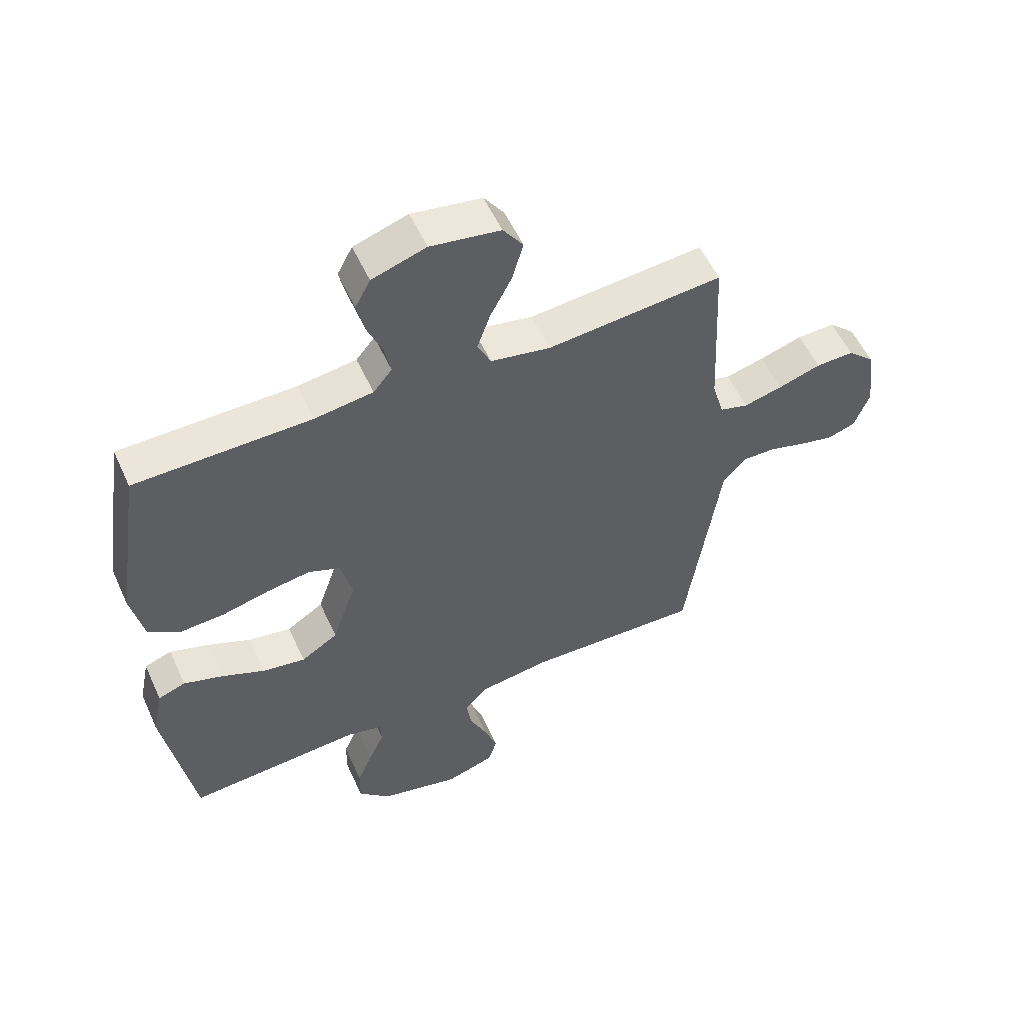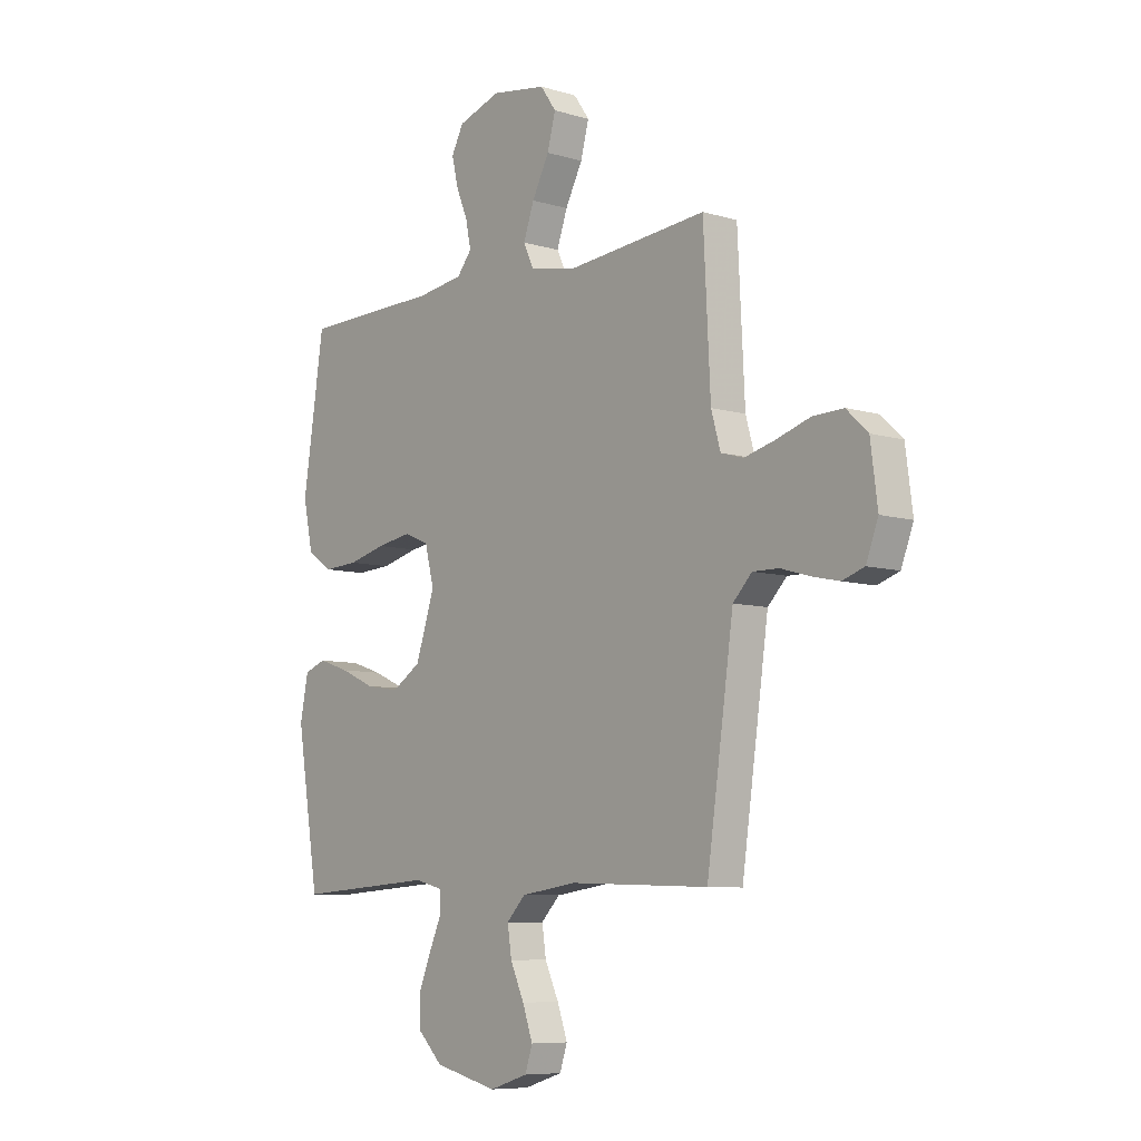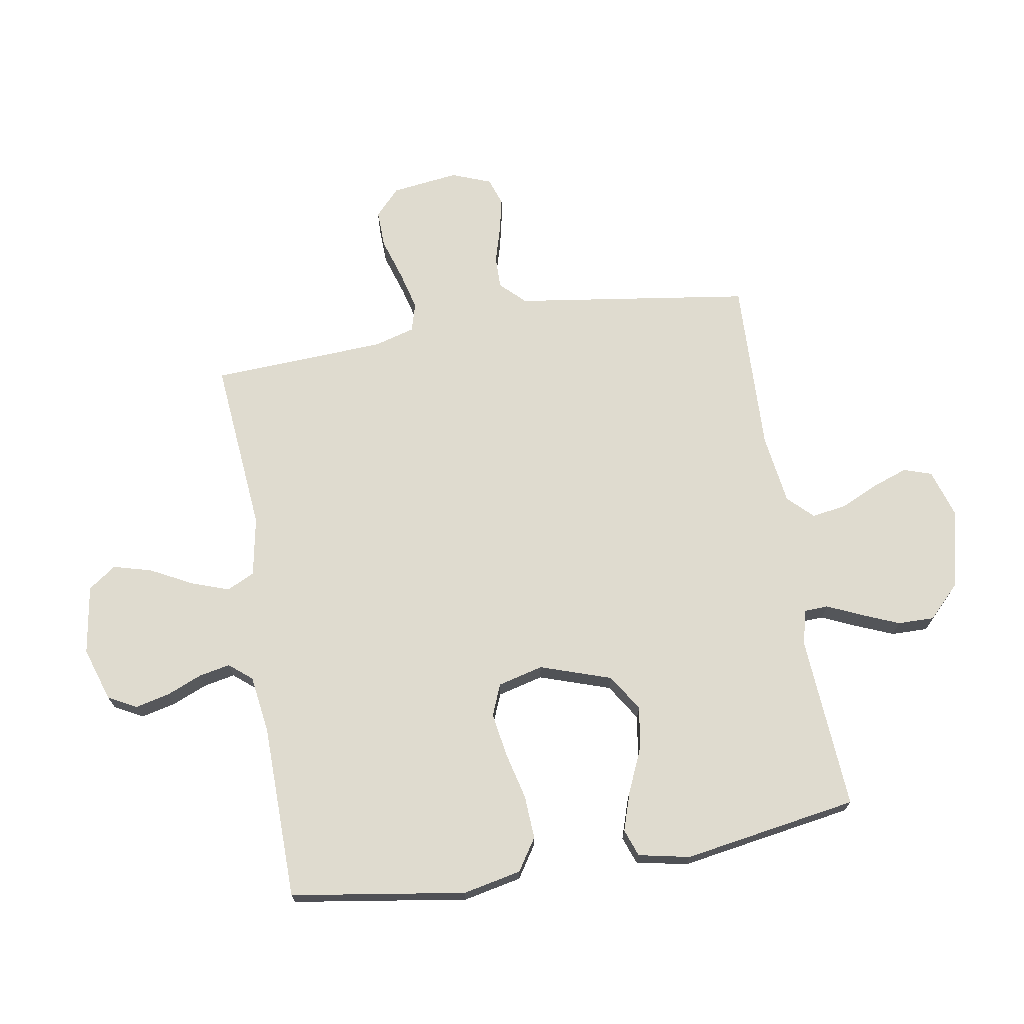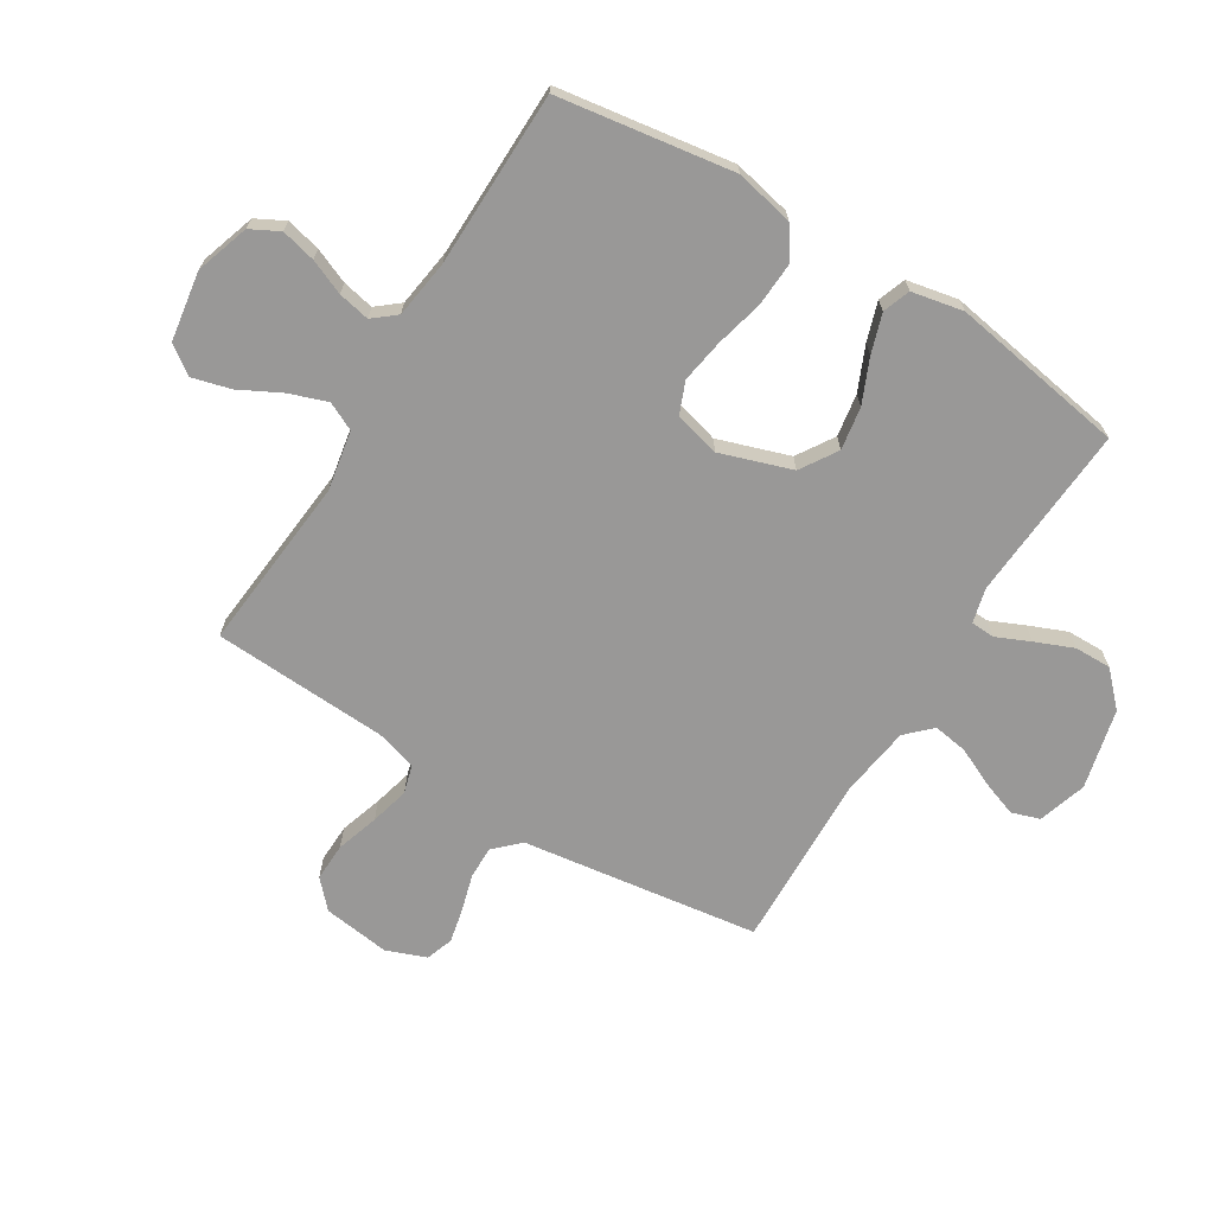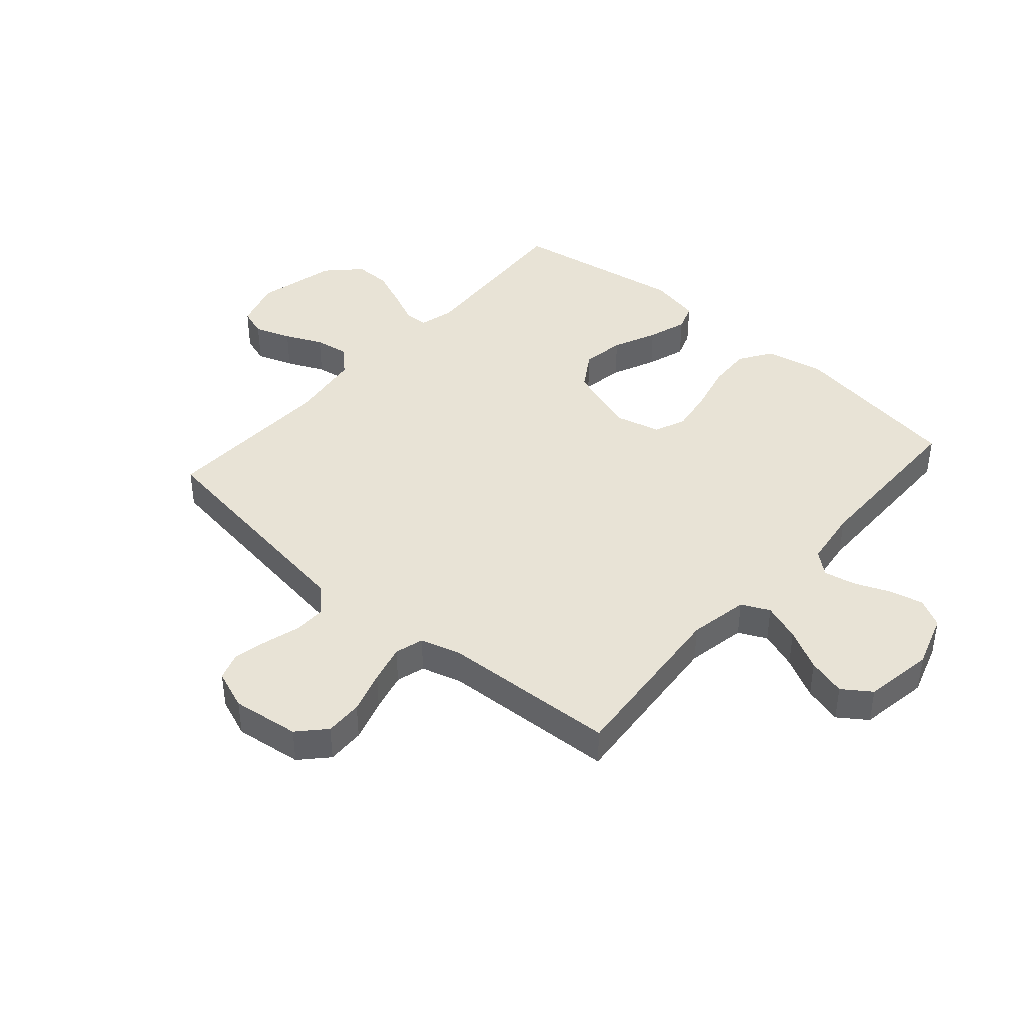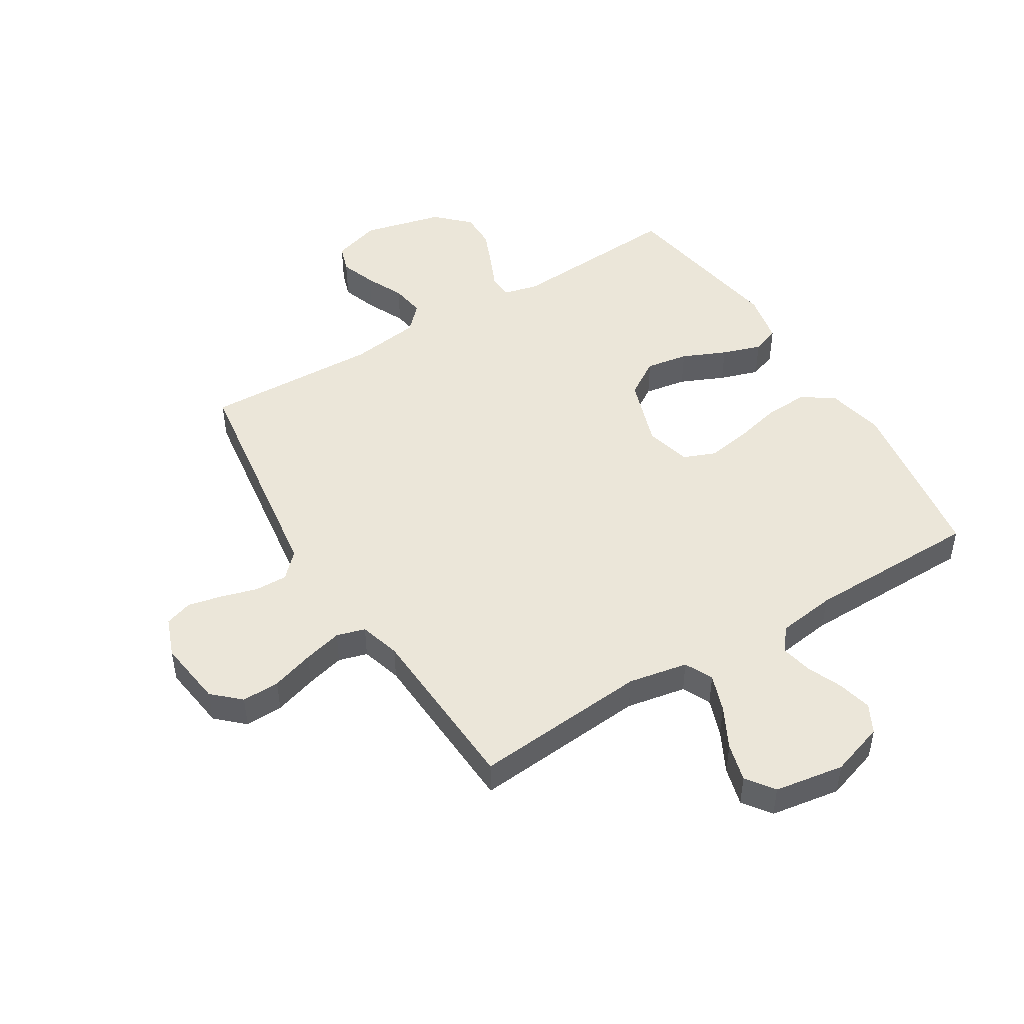
<metadata>
{"format":"obj","ext":"obj","renderer":"f3d","projection":"perspective","resolution":1024,"background":"white","views":[{"elev":55.2,"azim":155.7,"up":"+Z"},{"elev":-7.8,"azim":-129.8,"up":"+Z"},{"elev":70.5,"azim":80.5,"up":"+Y"},{"elev":-68.7,"azim":58.3,"up":"+Y"},{"elev":41.6,"azim":-48.7,"up":"+Y"},{"elev":47.6,"azim":-31.6,"up":"+Y"}]}
</metadata>
<code>
v 0.5 0.07 0.5
v 0.546 0.07 0.2
v 0.525 0.07 0.1
v 0.47 0.07 0.064
v 0.395 0.07 0.068
v 0.314 0.07 0.088
v 0.239 0.07 0.1
v 0.185 0.07 0.078
v 0.165 0.07 0
v 0.206 0.07 -0.122
v 0.269 0.07 -0.162
v 0.342 0.07 -0.15
v 0.417 0.07 -0.117
v 0.484 0.07 -0.095
v 0.531 0.07 -0.112
v 0.549 0.07 -0.2
v 0.5 0.07 -0.5
v 0.2 0.07 -0.48
v 0.14 0.07 -0.495
v 0.138 0.07 -0.536
v 0.164 0.07 -0.594
v 0.191 0.07 -0.659
v 0.192 0.07 -0.722
v 0.137 0.07 -0.776
v 0 0.07 -0.809
v -0.083 0.07 -0.783
v -0.099 0.07 -0.735
v -0.077 0.07 -0.673
v -0.047 0.07 -0.608
v -0.038 0.07 -0.549
v -0.079 0.07 -0.507
v -0.2 0.07 -0.49
v -0.5 0.07 -0.5
v -0.543 0.07 -0.2
v -0.558 0.07 -0.094
v -0.599 0.07 -0.052
v -0.655 0.07 -0.053
v -0.717 0.07 -0.071
v -0.776 0.07 -0.084
v -0.823 0.07 -0.068
v -0.849 0.07 0
v -0.834 0.07 0.115
v -0.788 0.07 0.158
v -0.723 0.07 0.156
v -0.65 0.07 0.133
v -0.584 0.07 0.116
v -0.535 0.07 0.13
v -0.515 0.07 0.2
v -0.5 0.07 0.5
v -0.2 0.07 0.473
v -0.098 0.07 0.492
v -0.075 0.07 0.54
v -0.098 0.07 0.605
v -0.135 0.07 0.676
v -0.153 0.07 0.742
v -0.119 0.07 0.79
v 0 0.07 0.809
v 0.092 0.07 0.779
v 0.118 0.07 0.73
v 0.104 0.07 0.671
v 0.079 0.07 0.611
v 0.068 0.07 0.557
v 0.1 0.07 0.518
v 0.2 0.07 0.504
v 0.5 0 0.5
v 0.546 0 0.2
v 0.525 0 0.1
v 0.47 0 0.064
v 0.395 0 0.068
v 0.314 0 0.088
v 0.239 0 0.1
v 0.185 0 0.078
v 0.165 0 0
v 0.206 0 -0.122
v 0.269 0 -0.162
v 0.342 0 -0.15
v 0.417 0 -0.117
v 0.484 0 -0.095
v 0.531 0 -0.112
v 0.549 0 -0.2
v 0.5 0 -0.5
v 0.2 0 -0.48
v 0.14 0 -0.495
v 0.138 0 -0.536
v 0.164 0 -0.594
v 0.191 0 -0.659
v 0.192 0 -0.722
v 0.137 0 -0.776
v 0 0 -0.809
v -0.083 0 -0.783
v -0.099 0 -0.735
v -0.077 0 -0.673
v -0.047 0 -0.608
v -0.038 0 -0.549
v -0.079 0 -0.507
v -0.2 0 -0.49
v -0.5 0 -0.5
v -0.543 0 -0.2
v -0.558 0 -0.094
v -0.599 0 -0.052
v -0.655 0 -0.053
v -0.717 0 -0.071
v -0.776 0 -0.084
v -0.823 0 -0.068
v -0.849 0 0
v -0.834 0 0.115
v -0.788 0 0.158
v -0.723 0 0.156
v -0.65 0 0.133
v -0.584 0 0.116
v -0.535 0 0.13
v -0.515 0 0.2
v -0.5 0 0.5
v -0.2 0 0.473
v -0.098 0 0.492
v -0.075 0 0.54
v -0.098 0 0.605
v -0.135 0 0.676
v -0.153 0 0.742
v -0.119 0 0.79
v 0 0 0.809
v 0.092 0 0.779
v 0.118 0 0.73
v 0.104 0 0.671
v 0.079 0 0.611
v 0.068 0 0.557
v 0.1 0 0.518
v 0.2 0 0.504
f 58 59 60 61
f 58 61 62
f 57 58 62
f 56 57 62
f 53 54 55 56
f 52 53 56 62
f 51 52 62 63
f 48 49 50
f 47 48 50 51
f 42 43 44 45
f 42 45 46
f 41 42 46
f 40 41 46 47
f 37 38 39 40
f 32 33 34 35
f 31 32 35
f 31 35 36
f 26 27 28 29
f 24 25 26 29
f 24 29 30
f 23 24 30
f 20 21 22 23
f 20 23 30 31
f 15 16 17 18
f 15 18 19
f 12 13 14 15
f 12 15 19
f 11 12 19
f 10 11 19
f 9 10 19
f 3 4 5 6
f 3 6 7
f 64 1 2 3
f 64 3 7
f 47 51 63 64
f 37 40 47 64
f 36 37 64 7
f 19 20 31 36
f 9 19 36
f 8 9 36
f 7 8 36
f 125 124 123 122
f 126 125 122
f 126 122 121
f 126 121 120
f 120 119 118 117
f 126 120 117 116
f 127 126 116 115
f 114 113 112
f 115 114 112 111
f 109 108 107 106
f 110 109 106
f 110 106 105
f 111 110 105 104
f 104 103 102 101
f 99 98 97 96
f 99 96 95
f 100 99 95
f 93 92 91 90
f 93 90 89 88
f 94 93 88
f 94 88 87
f 87 86 85 84
f 95 94 87 84
f 82 81 80 79
f 83 82 79
f 79 78 77 76
f 83 79 76
f 83 76 75
f 83 75 74
f 83 74 73
f 70 69 68 67
f 71 70 67
f 67 66 65 128
f 71 67 128
f 128 127 115 111
f 128 111 104 101
f 71 128 101 100
f 100 95 84 83
f 100 83 73
f 100 73 72
f 100 72 71
f 1 65 66 2
f 2 66 67 3
f 3 67 68 4
f 4 68 69 5
f 5 69 70 6
f 6 70 71 7
f 7 71 72 8
f 8 72 73 9
f 9 73 74 10
f 10 74 75 11
f 11 75 76 12
f 12 76 77 13
f 13 77 78 14
f 14 78 79 15
f 15 79 80 16
f 16 80 81 17
f 17 81 82 18
f 18 82 83 19
f 19 83 84 20
f 20 84 85 21
f 21 85 86 22
f 22 86 87 23
f 23 87 88 24
f 24 88 89 25
f 25 89 90 26
f 26 90 91 27
f 27 91 92 28
f 28 92 93 29
f 29 93 94 30
f 30 94 95 31
f 31 95 96 32
f 32 96 97 33
f 33 97 98 34
f 34 98 99 35
f 35 99 100 36
f 36 100 101 37
f 37 101 102 38
f 38 102 103 39
f 39 103 104 40
f 40 104 105 41
f 41 105 106 42
f 42 106 107 43
f 43 107 108 44
f 44 108 109 45
f 45 109 110 46
f 46 110 111 47
f 47 111 112 48
f 48 112 113 49
f 49 113 114 50
f 50 114 115 51
f 51 115 116 52
f 52 116 117 53
f 53 117 118 54
f 54 118 119 55
f 55 119 120 56
f 56 120 121 57
f 57 121 122 58
f 58 122 123 59
f 59 123 124 60
f 60 124 125 61
f 61 125 126 62
f 62 126 127 63
f 63 127 128 64
f 64 128 65 1

</code>
